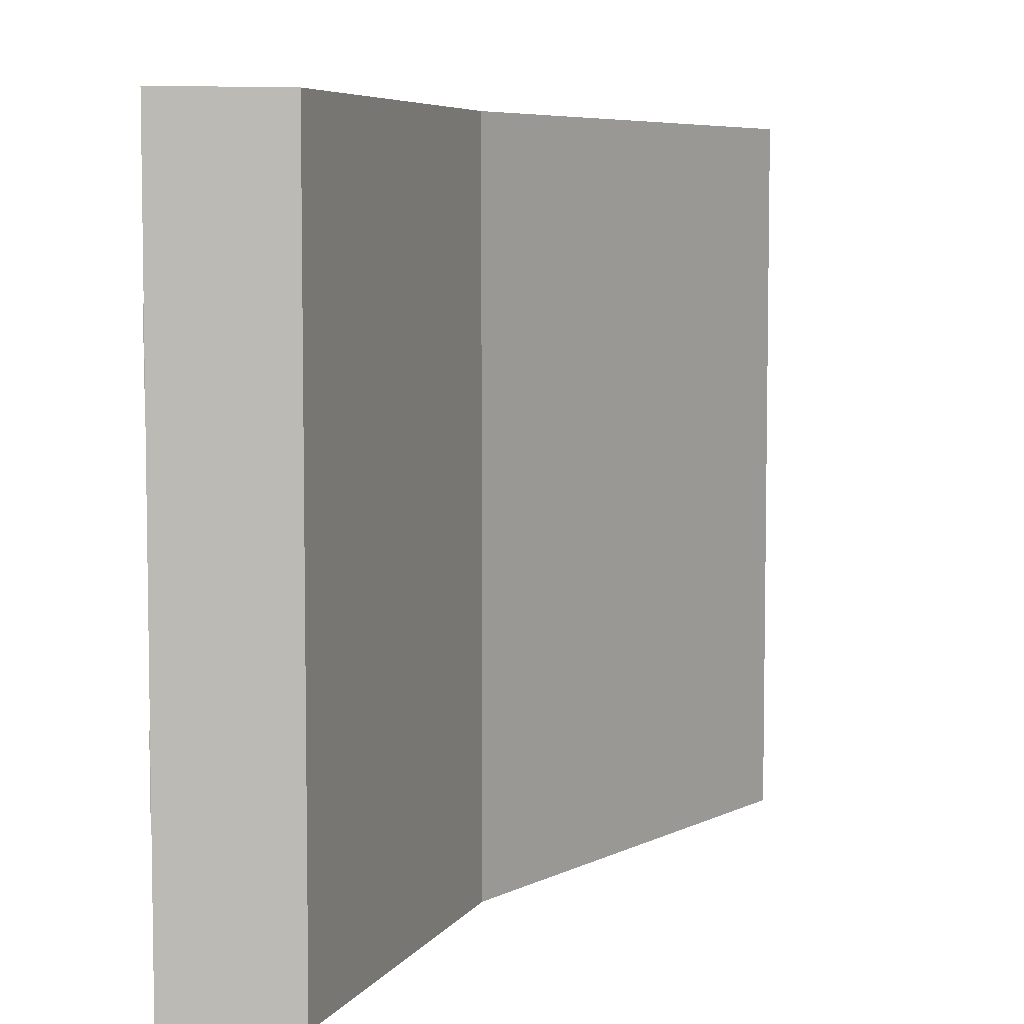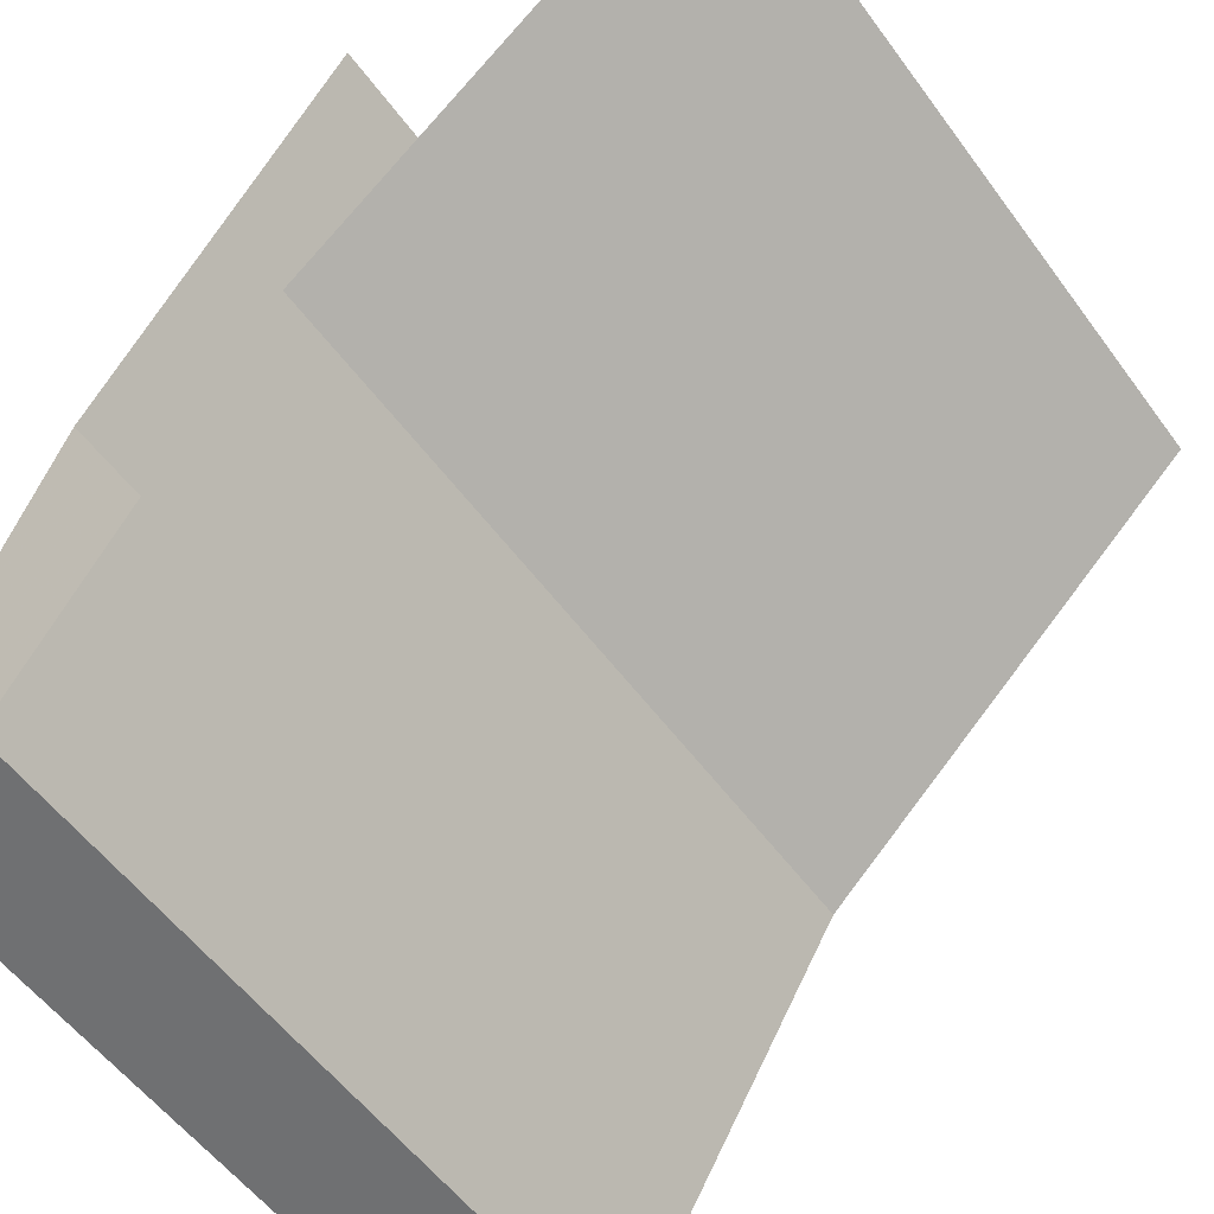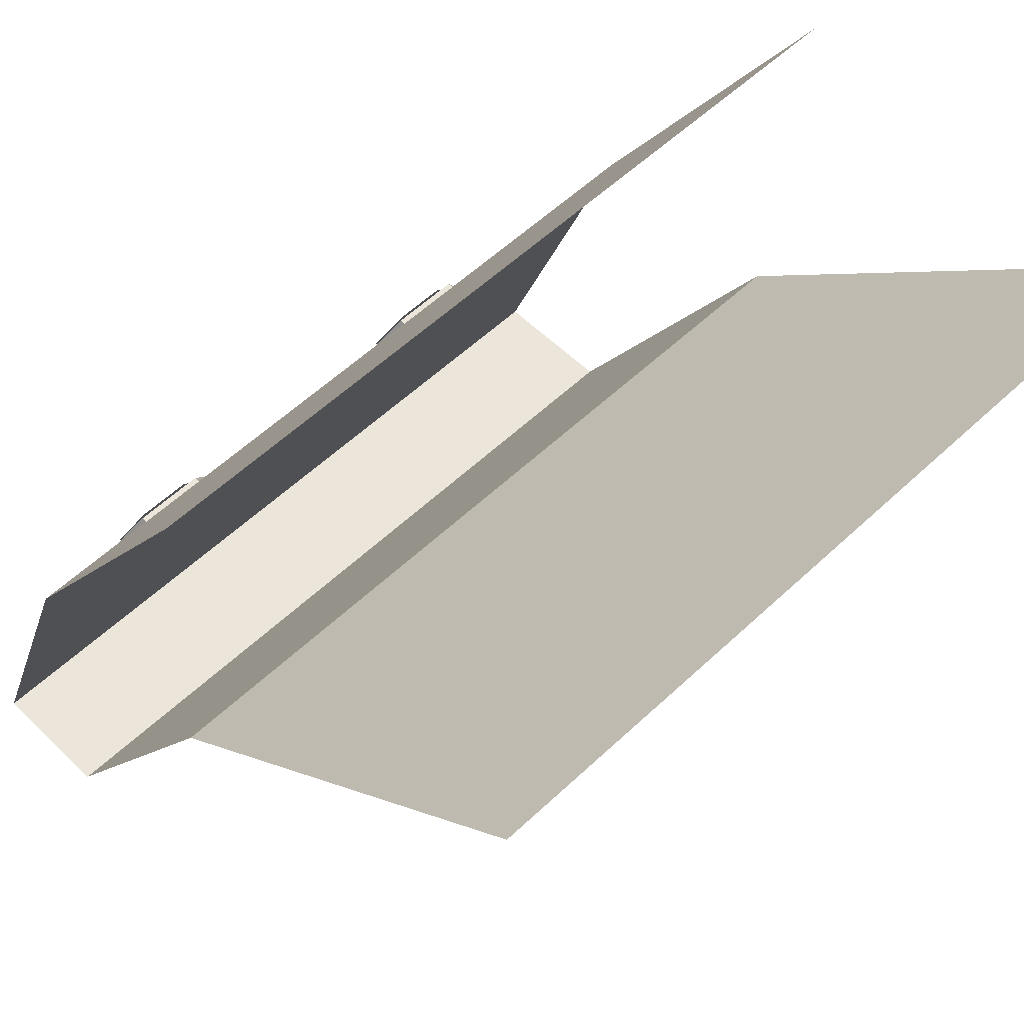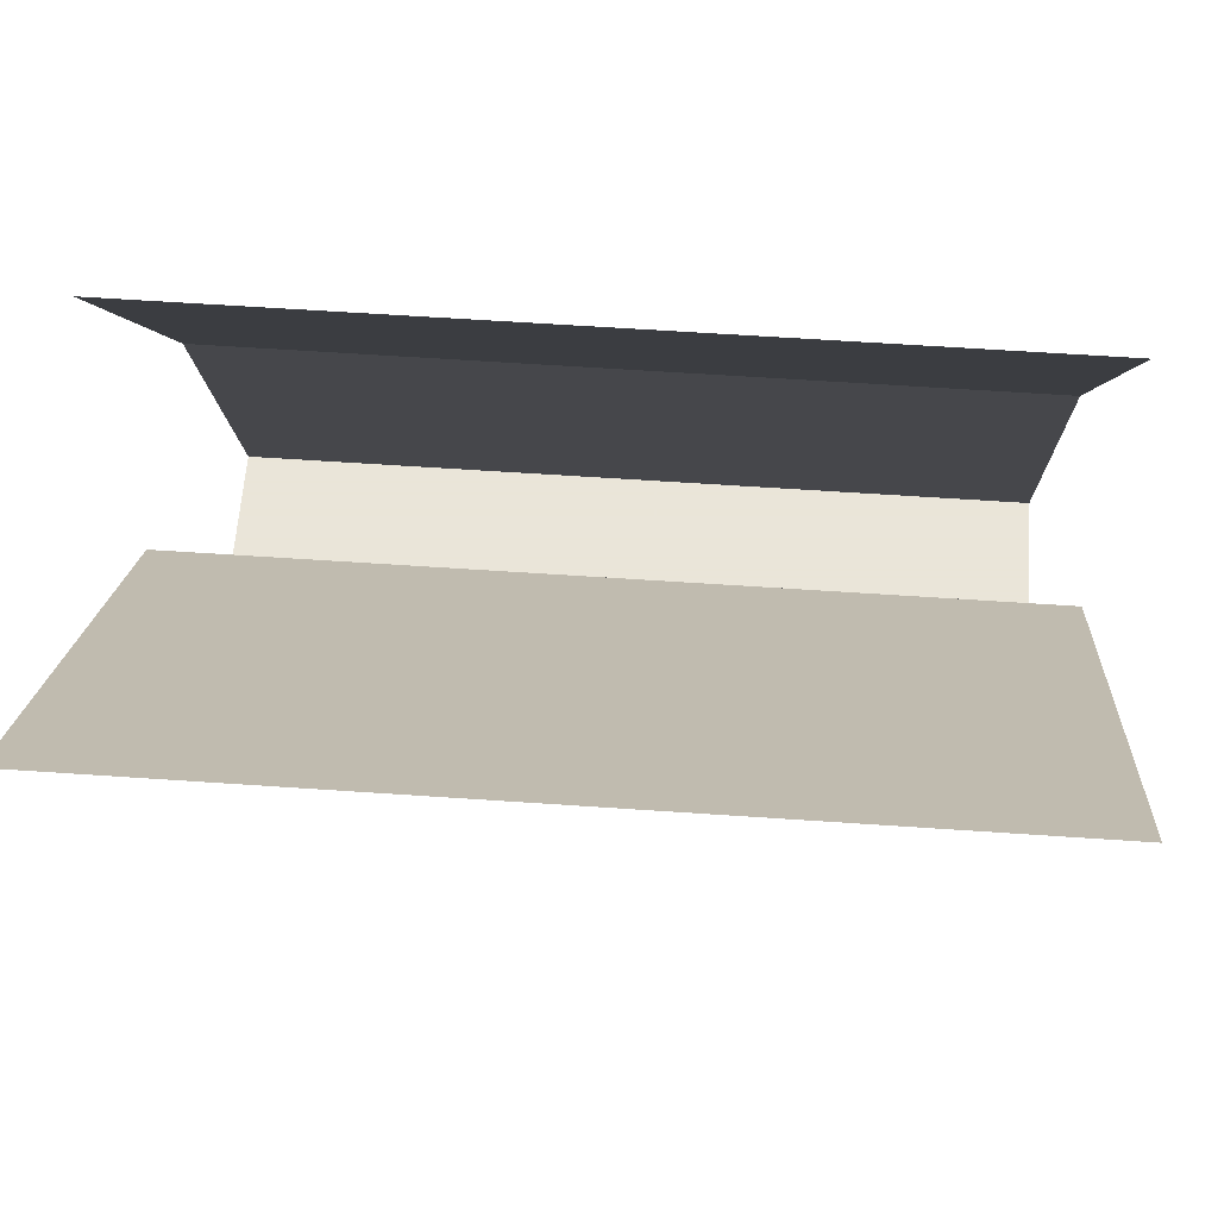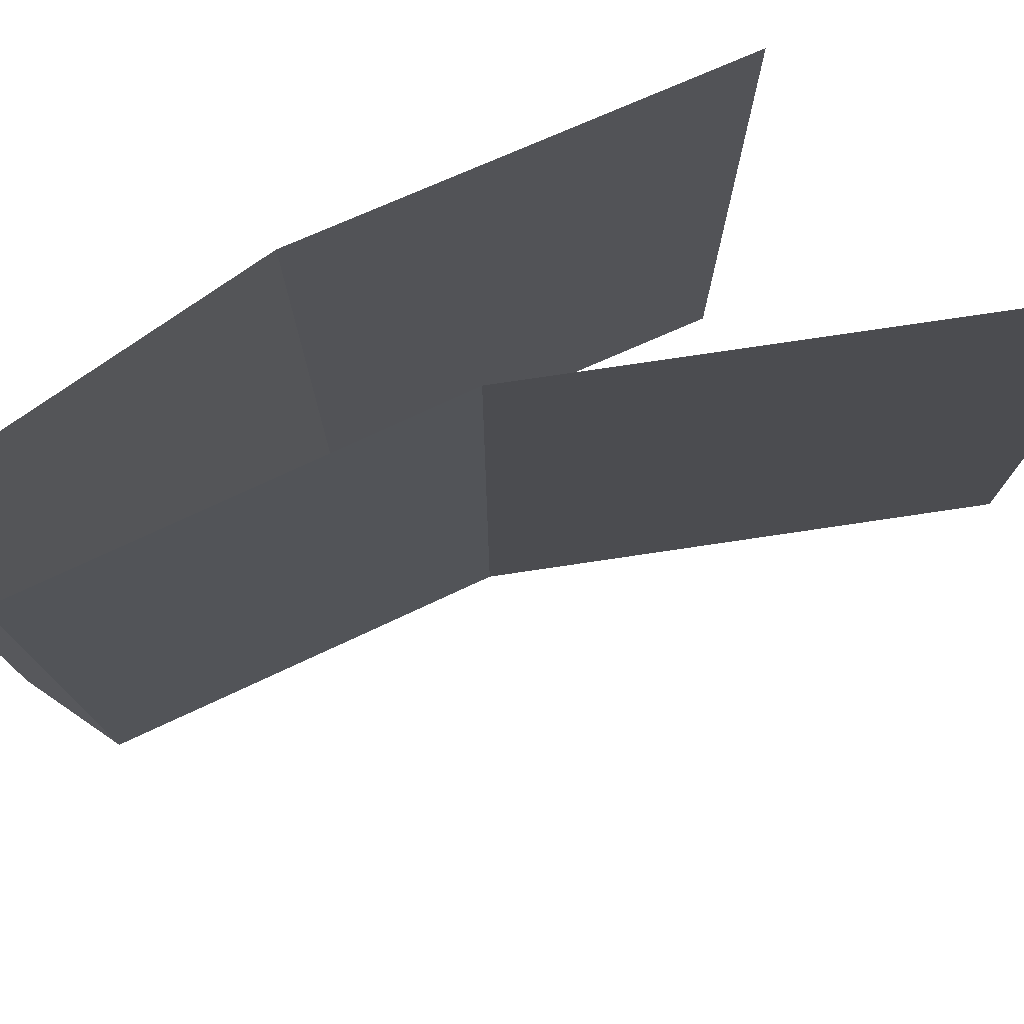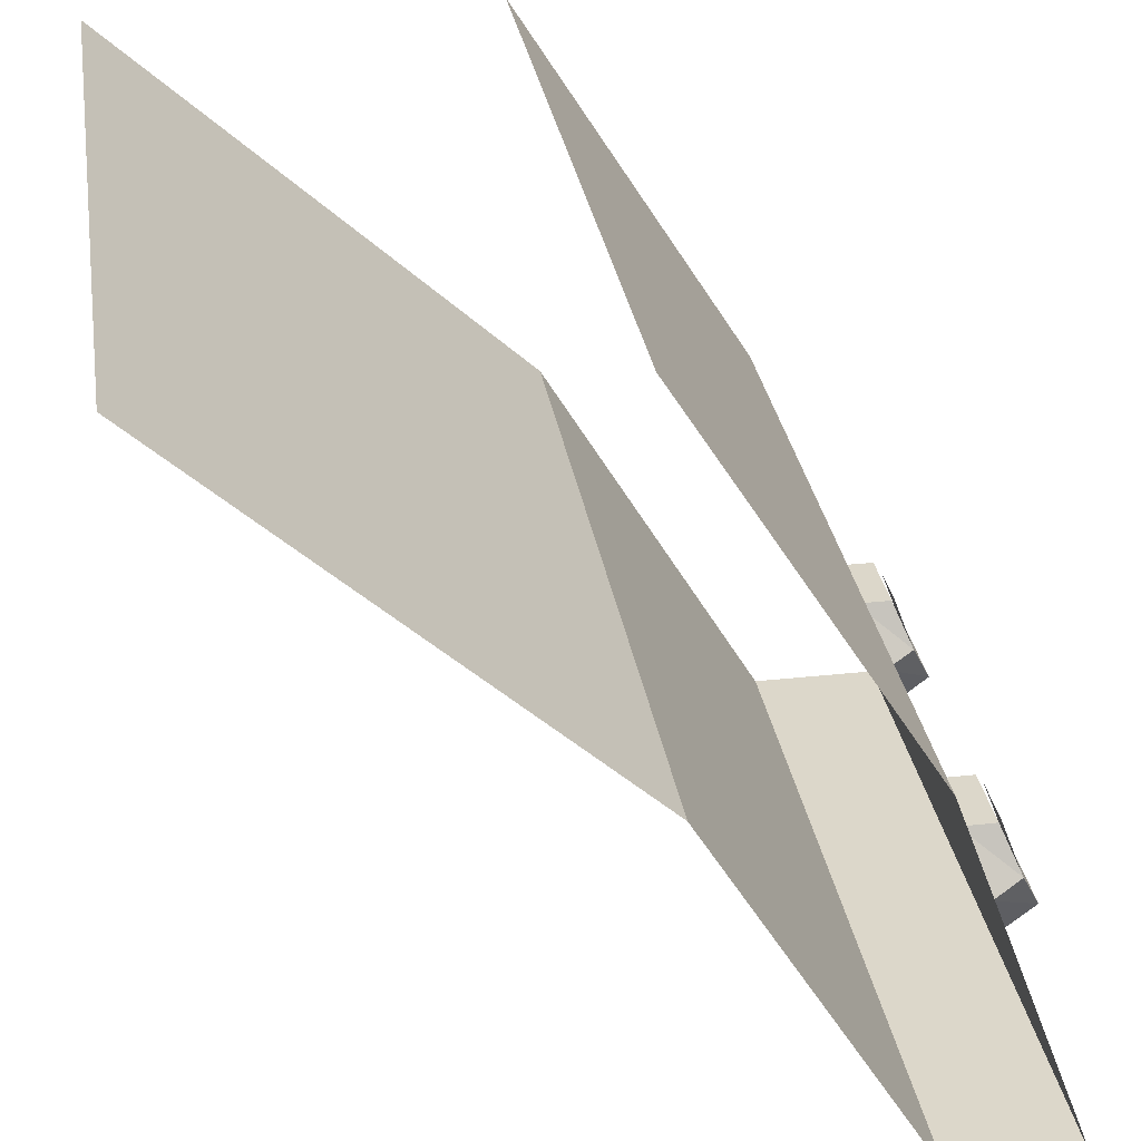
<metadata>
{"format":"obj","ext":"obj","renderer":"f3d","projection":"perspective","resolution":1024,"background":"white","views":[{"elev":6.1,"azim":-12.7,"up":"+Z"},{"elev":-54.9,"azim":35.5,"up":"+Y"},{"elev":56.5,"azim":45.4,"up":"+Y"},{"elev":58.6,"azim":94.1,"up":"+Y"},{"elev":76.7,"azim":34.4,"up":"+Z"},{"elev":30.6,"azim":171.1,"up":"+Y"}]}
</metadata>
<code>
v 0 0 0.5
v 0 0 -0.5
v -0.3125 -0.5 -0.5
v -0.3125 -0.5 0.5
v -0.5 -1 -0.5
v -0.5 -1 0.5
v -0.3359 -1 0.5
v -0.3359 -1 -0.5
v -0.03906 -0.5 -0.5
v -0.03906 -0.5 0.5
v 0.5 0 -0.5
v 0.5 0 0.5
v -0.4766 -0.8047 -0.2812
v -0.4766 -0.8047 -0.2188
v -0.4609 -0.75 -0.1797
v -0.4375 -0.6953 -0.2109
v -0.4375 -0.6953 -0.2812
v -0.4531 -0.7422 -0.3203
v -0.4141 -0.7578 -0.3438
v -0.4453 -0.8359 -0.2969
v -0.4844 -0.8047 -0.2969
v -0.4531 -0.7422 -0.3281
v -0.3828 -0.6875 -0.2969
v -0.4297 -0.6875 -0.2969
v -0.3828 -0.6875 -0.2031
v -0.4297 -0.6875 -0.2031
v -0.4141 -0.7578 -0.1562
v -0.4531 -0.7422 -0.1641
v -0.4453 -0.8359 -0.2031
v -0.4844 -0.8047 -0.2031
v -0.4766 -0.8047 0.1953
v -0.4766 -0.8047 0.2578
v -0.4609 -0.75 0.2969
v -0.4375 -0.6953 0.2656
v -0.4375 -0.6953 0.1953
v -0.4531 -0.7422 0.1562
v -0.4141 -0.7578 0.1328
v -0.4453 -0.8359 0.1797
v -0.4844 -0.8047 0.1797
v -0.4531 -0.7422 0.1484
v -0.3828 -0.6875 0.1797
v -0.4297 -0.6875 0.1797
v -0.3828 -0.6875 0.2734
v -0.4297 -0.6875 0.2734
v -0.4141 -0.7578 0.3203
v -0.4531 -0.7422 0.3125
v -0.4453 -0.8359 0.2734
v -0.4844 -0.8047 0.2734
f 1 2 3
f 1 3 4
f 4 3 5
f 4 5 6
f 6 5 7
f 7 5 8
f 7 8 9
f 7 9 10
f 10 9 11
f 10 11 12
f 13 14 15
f 13 15 16
f 13 16 17
f 13 17 18
f 31 32 33
f 31 33 34
f 31 34 35
f 31 35 36
f 19 20 21
f 19 21 22
f 19 22 23
f 23 22 24
f 23 24 25
f 25 24 26
f 25 26 27
f 27 26 28
f 27 28 29
f 29 28 30
f 29 30 20
f 20 30 21
f 21 30 22
f 22 30 28
f 22 28 26
f 22 26 24
f 37 38 39
f 37 39 40
f 37 40 41
f 41 40 42
f 41 42 43
f 43 42 44
f 43 44 45
f 45 44 46
f 45 46 47
f 47 46 48
f 47 48 38
f 38 48 39
f 39 48 40
f 40 48 46
f 40 46 44
f 40 44 42

</code>
